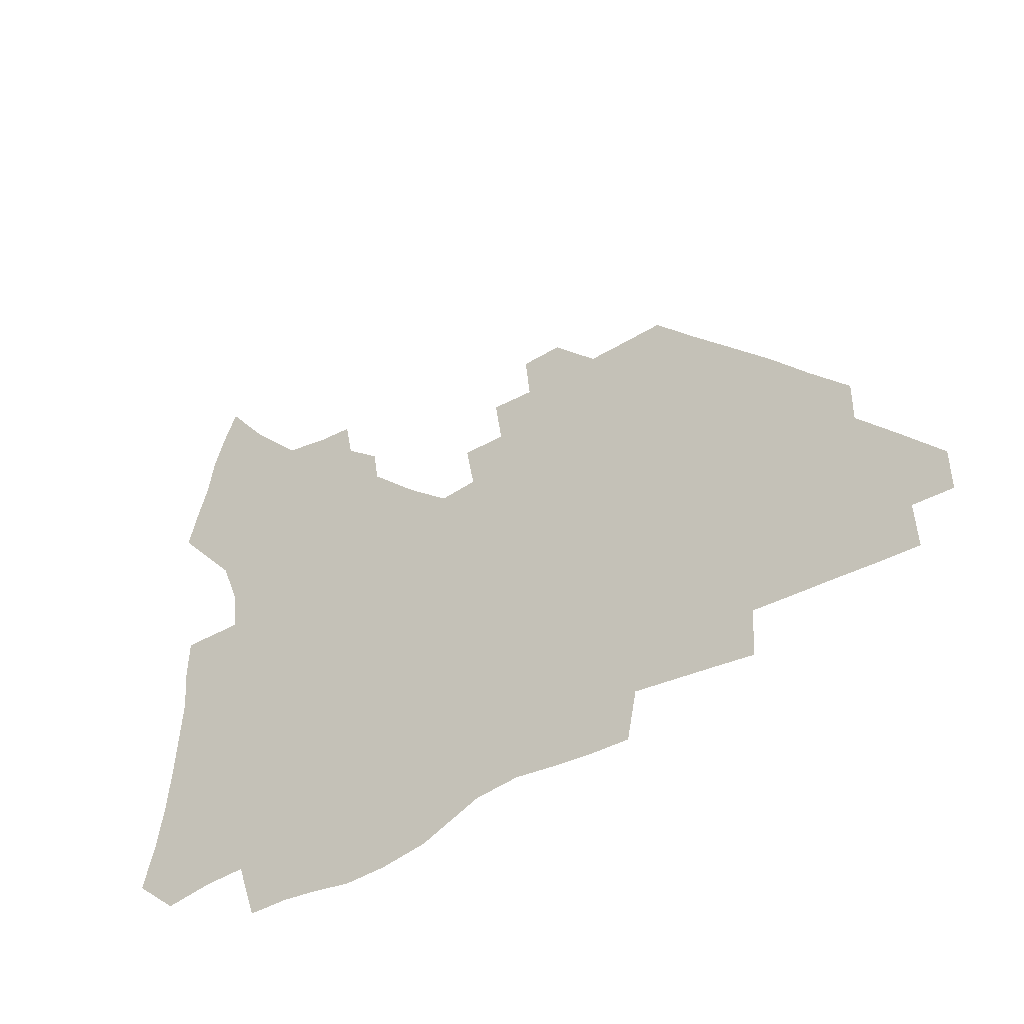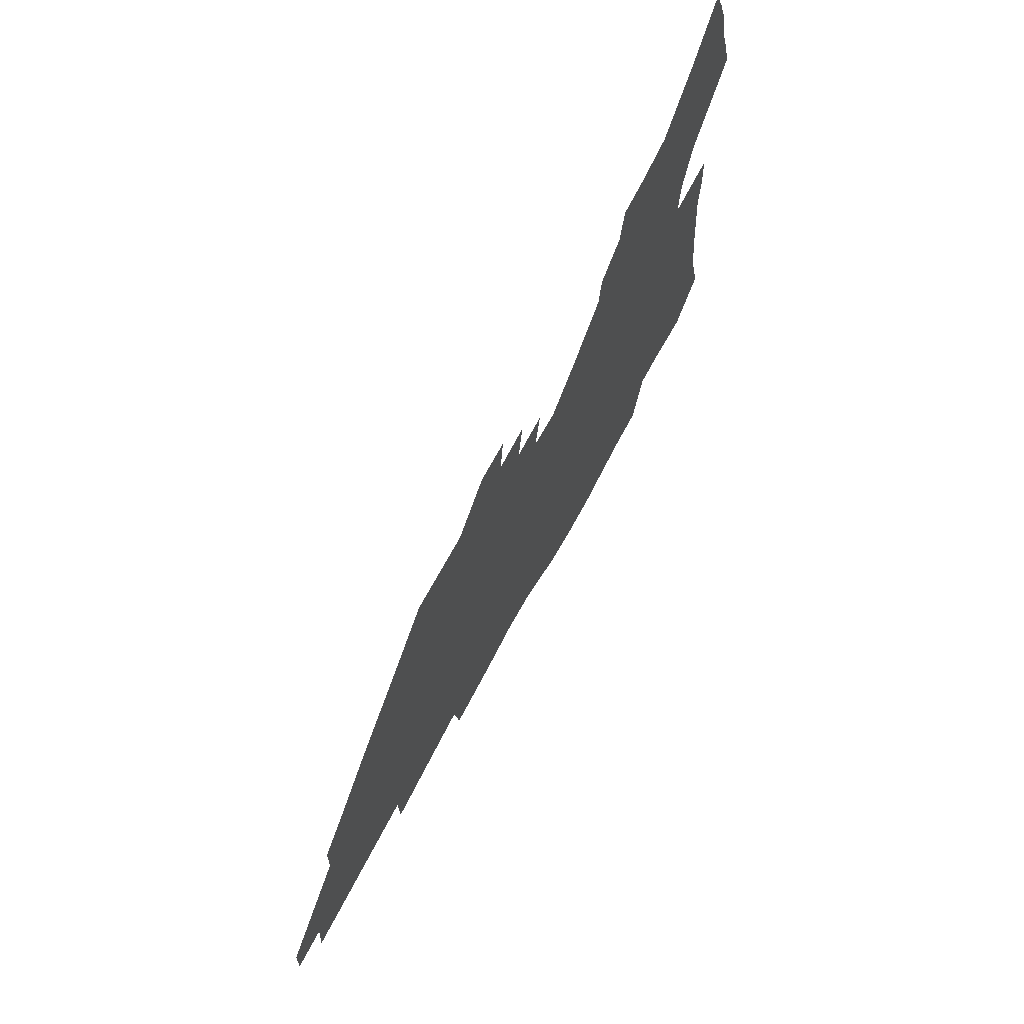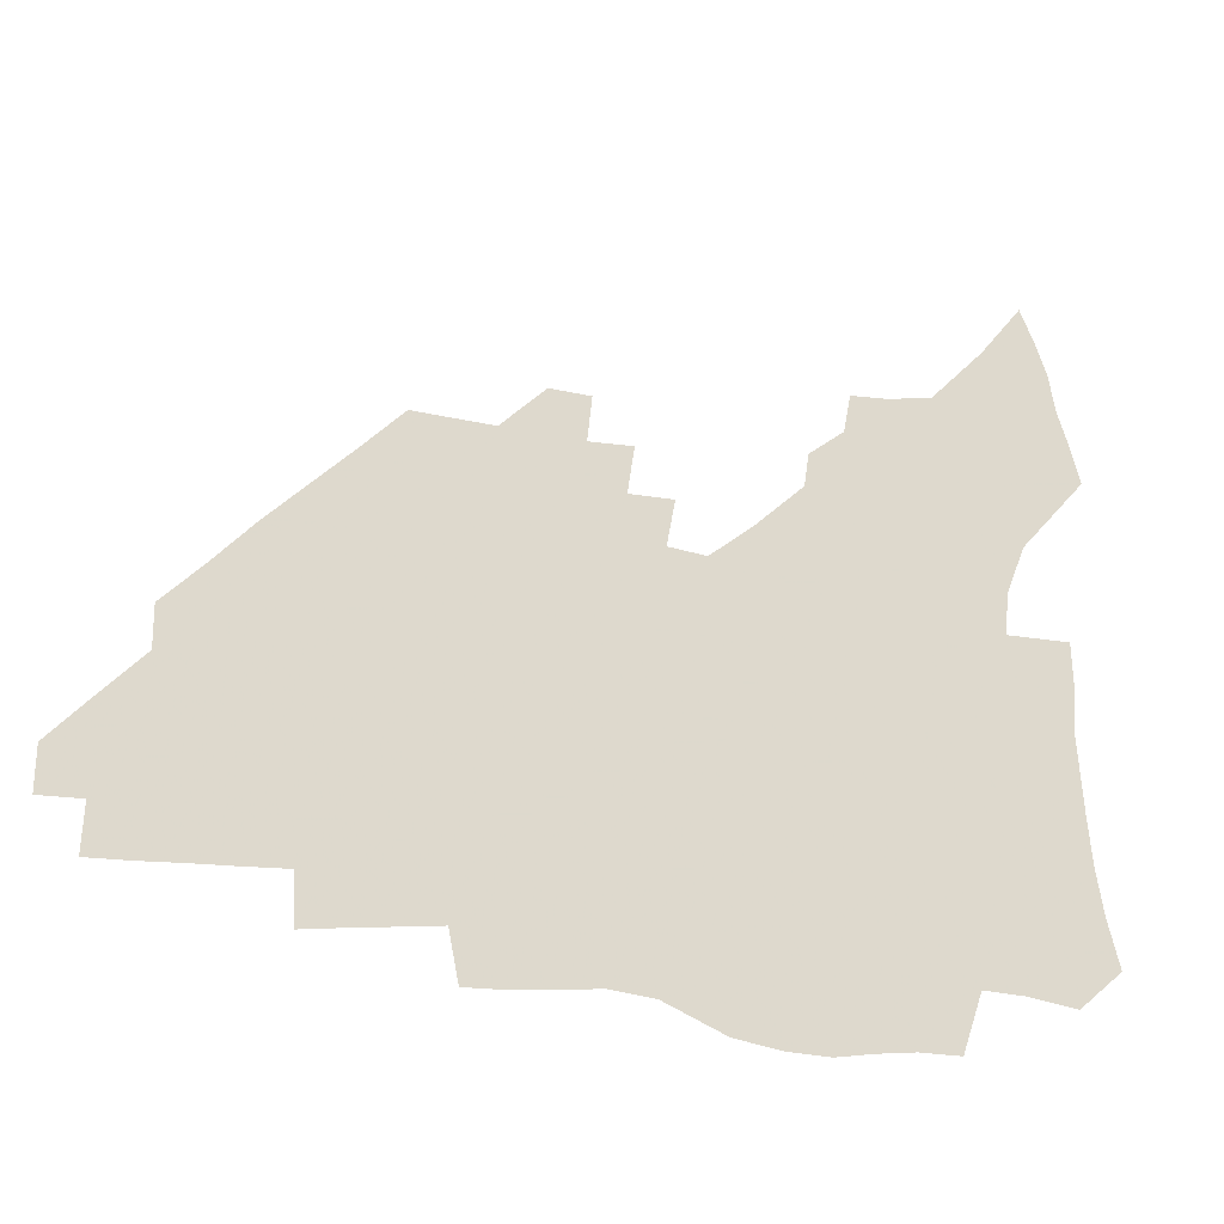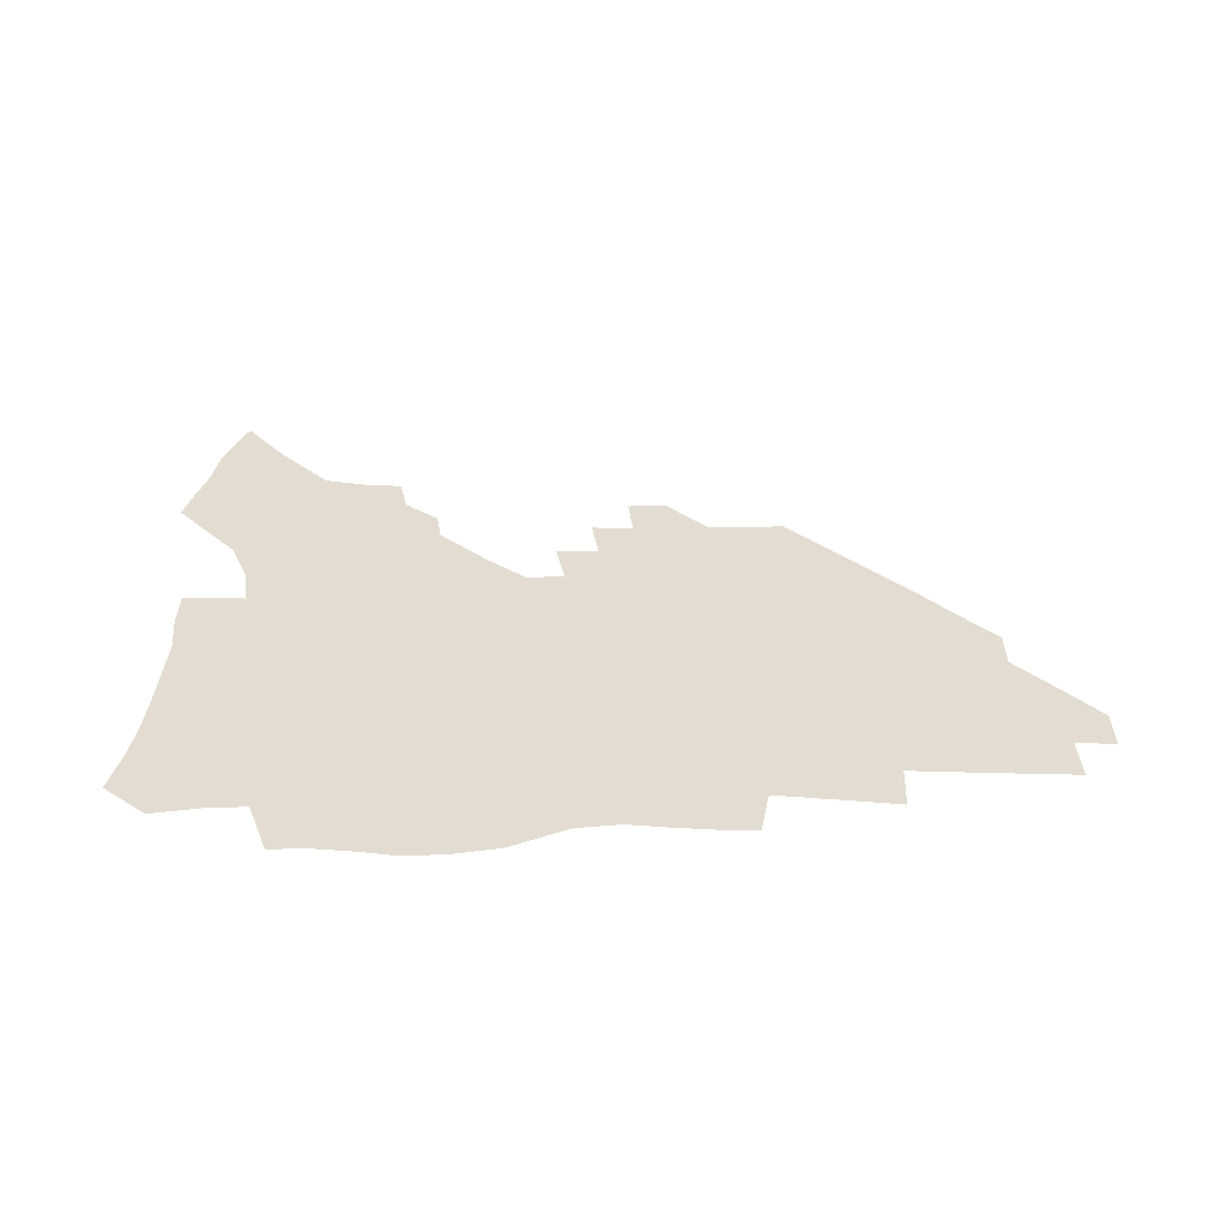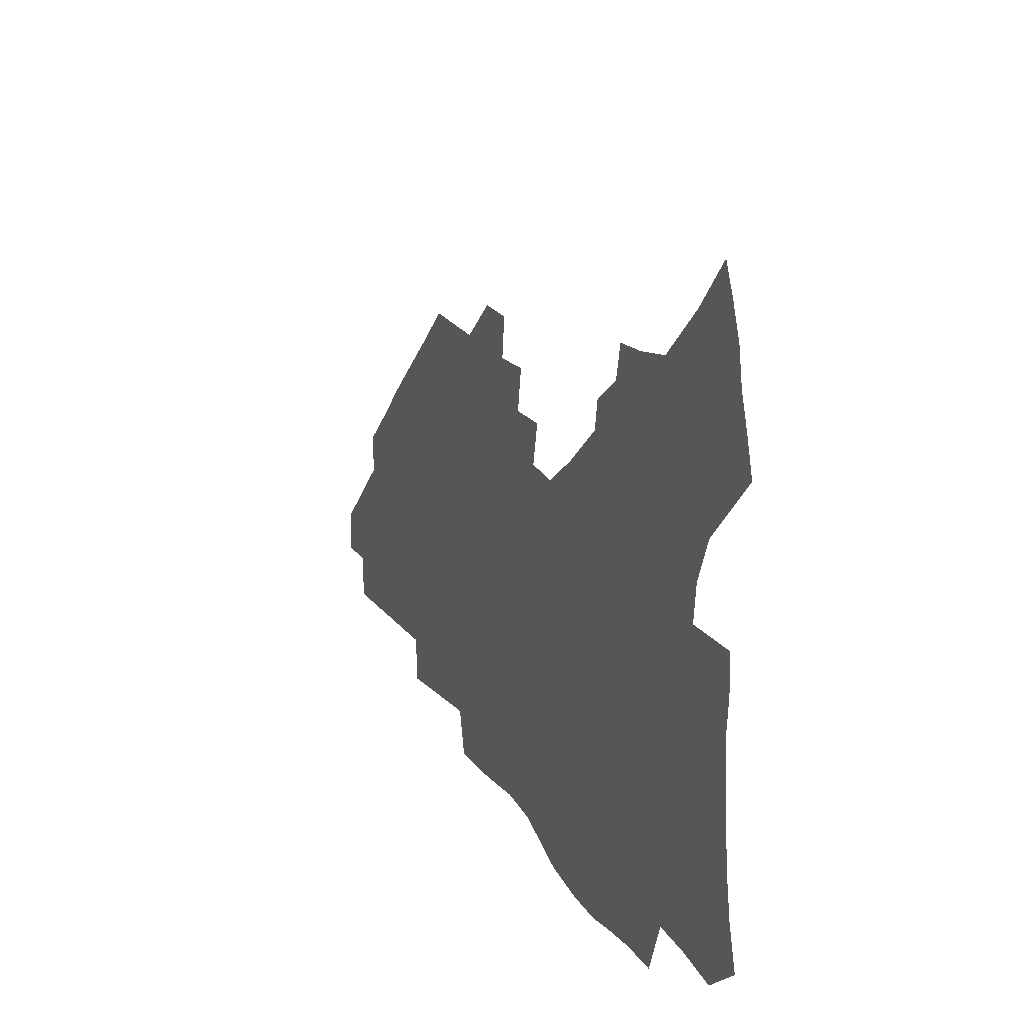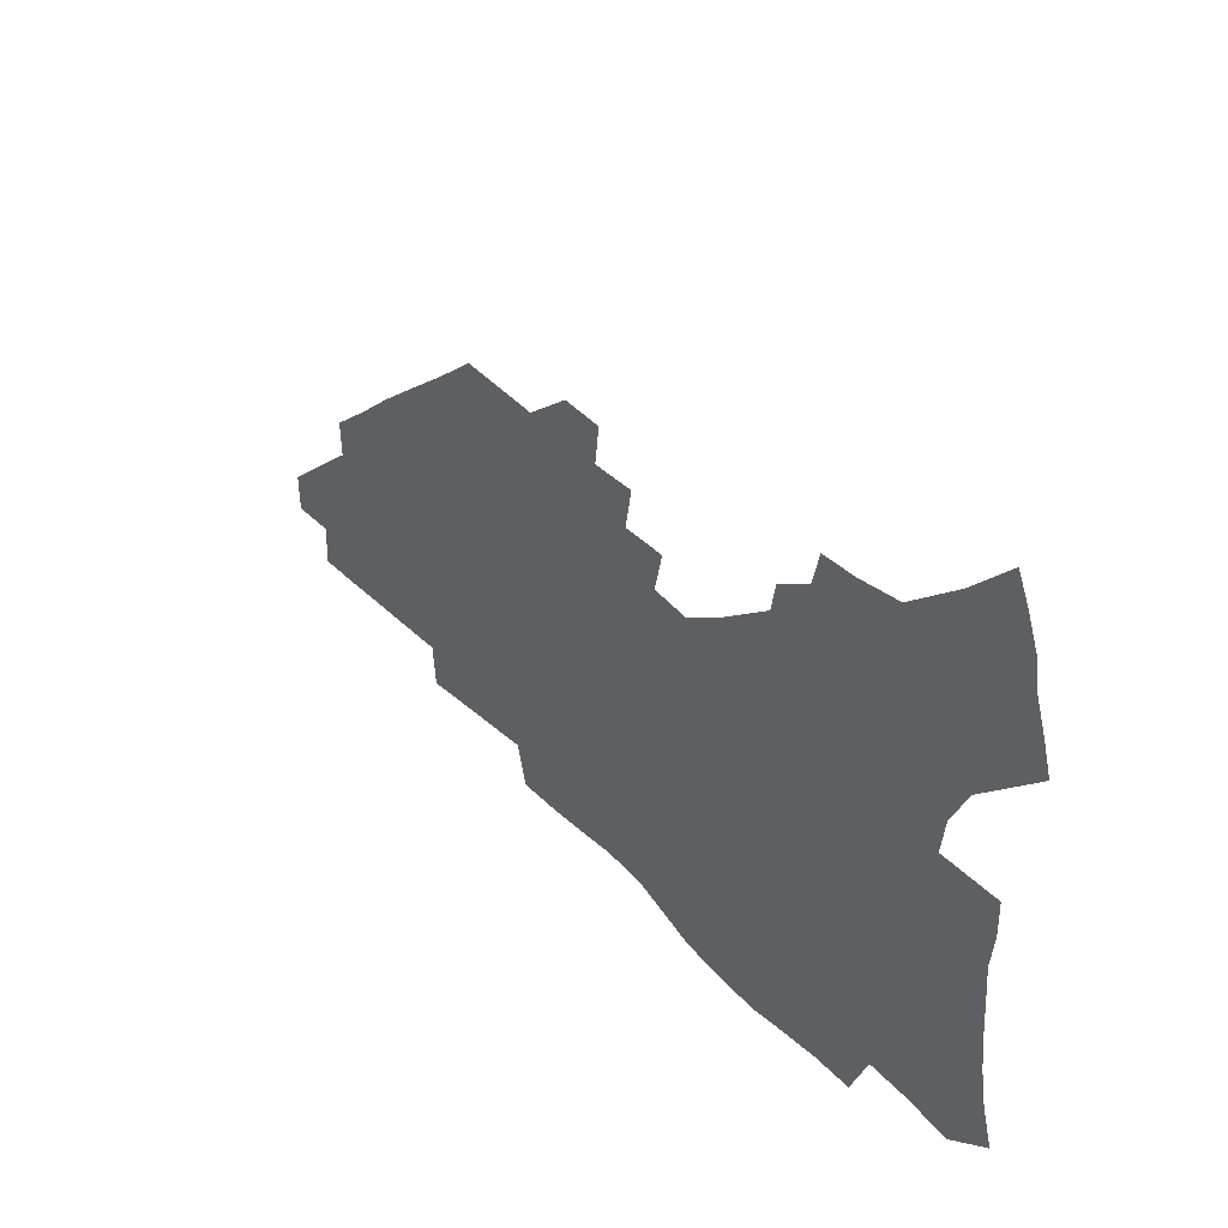
<metadata>
{"format":"obj","ext":"obj","renderer":"f3d","projection":"perspective","resolution":1024,"background":"white","views":[{"elev":-41.4,"azim":36.2,"up":"+Y"},{"elev":67.1,"azim":117.7,"up":"+Y"},{"elev":-22.3,"azim":159.8,"up":"+Y"},{"elev":35.3,"azim":-0.7,"up":"+Z"},{"elev":21.7,"azim":-114.7,"up":"+Y"},{"elev":46.2,"azim":-131.3,"up":"+Y"}]}
</metadata>
<code>
v 256.6 190.6 0
v 261.2 207.8 0
v 263.9 223.9 0
v 265.6 239.4 0
v 266.7 254.8 0
v 267.9 270.2 0
v 266.7 285.4 0
v 267.2 300.5 0
v 272.6 176.9 0
v 278 194.8 0
v 281.4 210.9 0
v 284.4 226.4 0
v 285.8 241.2 0
v 286.8 255.9 0
v 289.8 270.9 0
v 290.7 285.3 0
v 290.8 299.9 0
v 289.2 314.9 0
v 282.4 332.2 0
v 258.5 359.3 0
v 262.3 372.5 0
v 266.5 385.3 0
v 268.9 398.5 0
v 273.3 410.6 0
v 278.3 422 0
v 290.9 179.5 0
v 295.4 196.6 0
v 299.5 212.9 0
v 301.8 227.7 0
v 302.9 241.9 0
v 304.7 256.4 0
v 308.2 271.2 0
v 309 284.9 0
v 308.3 298.8 0
v 308.2 312.6 0
v 308.6 325.9 0
v 304.3 341.5 0
v 296.4 359.5 0
v 289.7 377.3 0
v 292 389.9 0
v 293.8 402.6 0
v 306.5 180.1 0
v 311.3 197.4 0
v 314.4 212.8 0
v 316.6 227.5 0
v 318.6 242 0
v 320.6 256.3 0
v 323.9 271 0
v 324.9 284.7 0
v 324.5 298.2 0
v 324.9 311.4 0
v 324.2 324.7 0
v 321.4 339.2 0
v 319.6 352.9 0
v 316.5 367.5 0
v 313.6 382.2 0
v 313.9 159 0
v 322.7 181.4 0
v 326.8 197.6 0
v 329.4 212.7 0
v 331 227 0
v 333.6 241.8 0
v 335.6 256 0
v 339.6 271.1 0
v 340.7 284.5 0
v 340.3 297.9 0
v 339.4 311.2 0
v 338.1 324.6 0
v 335.7 338.8 0
v 335.4 351.1 0
v 333.6 364 0
v 329.9 378.9 0
v 329.3 159 0
v 337.1 180.2 0
v 342.2 197.7 0
v 344.6 212.6 0
v 347.2 227.6 0
v 348.7 241.8 0
v 351.8 256.6 0
v 354.9 271.1 0
v 356.3 284.5 0
v 355.6 297.7 0
v 353.2 311.6 0
v 351.2 325.5 0
v 349 339.4 0
v 347.7 351.8 0
v 346.5 364 0
v 343.7 377.7 0
v 343.5 157.4 0
v 352.7 180.4 0
v 357.9 198 0
v 361.2 213.6 0
v 363.1 228.2 0
v 365.9 243 0
v 367.7 257.2 0
v 369.9 271.3 0
v 370.5 284.5 0
v 370.4 297.4 0
v 368.4 310.9 0
v 365.2 325.6 0
v 361.2 342 0
v 359.4 353.8 0
v 357.4 155.1 0
v 369 181.4 0
v 374.5 199.1 0
v 378 214.9 0
v 379.5 229.2 0
v 382.6 244.2 0
v 384 258.2 0
v 384.6 271.6 0
v 384.6 284.8 0
v 384 297.7 0
v 382.1 311.2 0
v 379.6 324.9 0
v 373.2 155.7 0
v 385.4 182.5 0
v 391.8 201.2 0
v 394.1 215.9 0
v 396.1 230.5 0
v 397.5 244.6 0
v 397.9 258.2 0
v 398.2 271.7 0
v 398.2 285.2 0
v 397.1 298.7 0
v 395.4 312.2 0
v 390.5 158.5 0
v 403 185.2 0
v 407.5 202.1 0
v 409.4 216.5 0
v 410.9 230.7 0
v 411.3 244.4 0
v 412 258.3 0
v 411.9 271.9 0
v 412.4 285.5 0
v 410.9 299.5 0
v 409.3 313.4 0
v 406.2 330 0
v 413.1 168 0
v 419.6 187.2 0
v 422 201.9 0
v 423.8 216.3 0
v 425.3 230.7 0
v 425.5 244.4 0
v 426.3 258.5 0
v 426.2 272.3 0
v 425.8 286.3 0
v 425 300.3 0
v 423.6 314.8 0
v 422.4 329.5 0
v 419.9 346.5 0
v 429.6 169.7 0
v 434.3 187.1 0
v 436.4 201.6 0
v 438 216 0
v 439.2 230.3 0
v 439.9 244.4 0
v 440.3 258.4 0
v 440.2 272.4 0
v 440 286.5 0
v 439.7 300.5 0
v 438.5 315 0
v 437.1 330.3 0
v 435.9 345.5 0
v 434.2 361.7 0
v 444.1 168 0
v 448.6 186.1 0
v 450.7 200.9 0
v 452.6 215.9 0
v 453.4 230 0
v 453.8 244 0
v 454.2 258.2 0
v 454.4 272.4 0
v 454 286.7 0
v 453.8 300.9 0
v 453 315.5 0
v 452 330.4 0
v 450.8 345.5 0
v 449.1 361.9 0
v 459 166.7 0
v 462.9 184.7 0
v 465.2 200.3 0
v 466.7 215.1 0
v 467.7 229.5 0
v 468.2 243.8 0
v 468.5 258.1 0
v 468.9 272.3 0
v 468.7 286.6 0
v 468.1 301.2 0
v 467.4 315.8 0
v 466.7 330.4 0
v 465.4 345.9 0
v 474.1 166.2 0
v 477.7 184 0
v 479.7 199.4 0
v 480.9 214.1 0
v 482 229 0
v 482.6 243.5 0
v 482.8 257.9 0
v 482.9 272.3 0
v 482.9 286.6 0
v 482.3 301.8 0
v 481.8 316.2 0
v 481.1 330.8 0
v 480.1 346.1 0
v 492.6 182.2 0
v 494.3 198.7 0
v 495.3 213.4 0
v 496.4 228.7 0
v 497.1 243.4 0
v 497.2 257.8 0
v 497.3 272.2 0
v 497.1 286.6 0
v 496.5 301.9 0
v 496.1 316.3 0
v 495.6 330.8 0
v 494.6 346.4 0
v 507.7 180.4 0
v 508.9 197.5 0
v 509.9 213 0
v 510.7 228.2 0
v 511.2 243.1 0
v 511.4 257.5 0
v 511.6 272 0
v 511.4 286.5 0
v 510.9 301.6 0
v 510.5 316.2 0
v 509.9 330.8 0
v 522.9 178.5 0
v 523.8 196.1 0
v 524.6 212 0
v 525.1 227.7 0
v 525.4 242.7 0
v 525.6 257.3 0
v 525.6 271.9 0
v 525.5 286.5 0
v 525.2 301.3 0
v 524.8 316.3 0
v 539 195.3 0
v 539.3 211.7 0
v 539.4 227.5 0
v 539.7 242.3 0
v 539.9 257 0
v 539.7 271.8 0
v 539.6 286.4 0
v 539.5 301.7 0
v 554.1 194.6 0
v 553.9 211.5 0
v 554 227 0
v 554.3 241.9 0
v 554.1 257 0
v 553.9 271.7 0
v 553.8 286.4 0
v 569.5 193.7 0
v 568.9 210.6 0
v 568.6 226.4 0
v 568.7 241.7 0
v 568.3 256.9 0
v 568.4 271.7 0
v 584.5 193.2 0
v 583.7 210.2 0
v 583.6 225.7 0
v 582.9 241.7 0
v 598.5 209.7 0
v 598.3 225.3 0
f 9 10 1
f 1 10 2
f 10 11 2
f 2 11 3
f 11 12 3
f 3 12 4
f 12 13 4
f 4 13 5
f 13 14 5
f 5 14 6
f 14 15 6
f 6 15 7
f 15 16 7
f 7 16 8
f 16 17 8
f 9 26 10
f 26 27 10
f 10 27 11
f 27 28 11
f 11 28 12
f 28 29 12
f 12 29 13
f 29 30 13
f 13 30 14
f 30 31 14
f 14 31 15
f 31 32 15
f 15 32 16
f 32 33 16
f 16 33 17
f 33 34 17
f 17 34 18
f 34 35 18
f 18 35 19
f 35 36 19
f 19 36 20
f 36 37 20
f 20 37 21
f 37 38 21
f 21 38 22
f 38 39 22
f 22 39 23
f 39 40 23
f 23 40 24
f 40 41 24
f 24 41 25
f 26 42 27
f 42 43 27
f 27 43 28
f 43 44 28
f 28 44 29
f 44 45 29
f 29 45 30
f 45 46 30
f 30 46 31
f 46 47 31
f 31 47 32
f 47 48 32
f 32 48 33
f 48 49 33
f 33 49 34
f 49 50 34
f 34 50 35
f 50 51 35
f 35 51 36
f 51 52 36
f 36 52 37
f 52 53 37
f 37 53 38
f 53 54 38
f 38 54 39
f 54 55 39
f 39 55 40
f 55 56 40
f 40 56 41
f 57 58 42
f 42 58 43
f 58 59 43
f 43 59 44
f 59 60 44
f 44 60 45
f 60 61 45
f 45 61 46
f 61 62 46
f 46 62 47
f 62 63 47
f 47 63 48
f 63 64 48
f 48 64 49
f 64 65 49
f 49 65 50
f 65 66 50
f 50 66 51
f 66 67 51
f 51 67 52
f 67 68 52
f 52 68 53
f 68 69 53
f 53 69 54
f 69 70 54
f 54 70 55
f 70 71 55
f 55 71 56
f 71 72 56
f 57 73 58
f 73 74 58
f 58 74 59
f 74 75 59
f 59 75 60
f 75 76 60
f 60 76 61
f 76 77 61
f 61 77 62
f 77 78 62
f 62 78 63
f 78 79 63
f 63 79 64
f 79 80 64
f 64 80 65
f 80 81 65
f 65 81 66
f 81 82 66
f 66 82 67
f 82 83 67
f 67 83 68
f 83 84 68
f 68 84 69
f 84 85 69
f 69 85 70
f 85 86 70
f 70 86 71
f 86 87 71
f 71 87 72
f 87 88 72
f 73 89 74
f 89 90 74
f 74 90 75
f 90 91 75
f 75 91 76
f 91 92 76
f 76 92 77
f 92 93 77
f 77 93 78
f 93 94 78
f 78 94 79
f 94 95 79
f 79 95 80
f 95 96 80
f 80 96 81
f 96 97 81
f 81 97 82
f 97 98 82
f 82 98 83
f 98 99 83
f 83 99 84
f 99 100 84
f 84 100 85
f 100 101 85
f 85 101 86
f 101 102 86
f 86 102 87
f 89 103 90
f 103 104 90
f 90 104 91
f 104 105 91
f 91 105 92
f 105 106 92
f 92 106 93
f 106 107 93
f 93 107 94
f 107 108 94
f 94 108 95
f 108 109 95
f 95 109 96
f 109 110 96
f 96 110 97
f 110 111 97
f 97 111 98
f 111 112 98
f 98 112 99
f 112 113 99
f 99 113 100
f 113 114 100
f 100 114 101
f 103 115 104
f 115 116 104
f 104 116 105
f 116 117 105
f 105 117 106
f 117 118 106
f 106 118 107
f 118 119 107
f 107 119 108
f 119 120 108
f 108 120 109
f 120 121 109
f 109 121 110
f 121 122 110
f 110 122 111
f 122 123 111
f 111 123 112
f 123 124 112
f 112 124 113
f 124 125 113
f 113 125 114
f 115 126 116
f 126 127 116
f 116 127 117
f 127 128 117
f 117 128 118
f 128 129 118
f 118 129 119
f 129 130 119
f 119 130 120
f 130 131 120
f 120 131 121
f 131 132 121
f 121 132 122
f 132 133 122
f 122 133 123
f 133 134 123
f 123 134 124
f 134 135 124
f 124 135 125
f 135 136 125
f 126 138 127
f 138 139 127
f 127 139 128
f 139 140 128
f 128 140 129
f 140 141 129
f 129 141 130
f 141 142 130
f 130 142 131
f 142 143 131
f 131 143 132
f 143 144 132
f 132 144 133
f 144 145 133
f 133 145 134
f 145 146 134
f 134 146 135
f 146 147 135
f 135 147 136
f 147 148 136
f 136 148 137
f 148 149 137
f 138 151 139
f 151 152 139
f 139 152 140
f 152 153 140
f 140 153 141
f 153 154 141
f 141 154 142
f 154 155 142
f 142 155 143
f 155 156 143
f 143 156 144
f 156 157 144
f 144 157 145
f 157 158 145
f 145 158 146
f 158 159 146
f 146 159 147
f 159 160 147
f 147 160 148
f 160 161 148
f 148 161 149
f 161 162 149
f 149 162 150
f 162 163 150
f 151 165 152
f 165 166 152
f 152 166 153
f 166 167 153
f 153 167 154
f 167 168 154
f 154 168 155
f 168 169 155
f 155 169 156
f 169 170 156
f 156 170 157
f 170 171 157
f 157 171 158
f 171 172 158
f 158 172 159
f 172 173 159
f 159 173 160
f 173 174 160
f 160 174 161
f 174 175 161
f 161 175 162
f 175 176 162
f 162 176 163
f 176 177 163
f 163 177 164
f 177 178 164
f 165 179 166
f 179 180 166
f 166 180 167
f 180 181 167
f 167 181 168
f 181 182 168
f 168 182 169
f 182 183 169
f 169 183 170
f 183 184 170
f 170 184 171
f 184 185 171
f 171 185 172
f 185 186 172
f 172 186 173
f 186 187 173
f 173 187 174
f 187 188 174
f 174 188 175
f 188 189 175
f 175 189 176
f 189 190 176
f 176 190 177
f 190 191 177
f 177 191 178
f 179 192 180
f 192 193 180
f 180 193 181
f 193 194 181
f 181 194 182
f 194 195 182
f 182 195 183
f 195 196 183
f 183 196 184
f 196 197 184
f 184 197 185
f 197 198 185
f 185 198 186
f 198 199 186
f 186 199 187
f 199 200 187
f 187 200 188
f 200 201 188
f 188 201 189
f 201 202 189
f 189 202 190
f 202 203 190
f 190 203 191
f 203 204 191
f 193 205 194
f 205 206 194
f 194 206 195
f 206 207 195
f 195 207 196
f 207 208 196
f 196 208 197
f 208 209 197
f 197 209 198
f 209 210 198
f 198 210 199
f 210 211 199
f 199 211 200
f 211 212 200
f 200 212 201
f 212 213 201
f 201 213 202
f 213 214 202
f 202 214 203
f 214 215 203
f 203 215 204
f 215 216 204
f 205 217 206
f 217 218 206
f 206 218 207
f 218 219 207
f 207 219 208
f 219 220 208
f 208 220 209
f 220 221 209
f 209 221 210
f 221 222 210
f 210 222 211
f 222 223 211
f 211 223 212
f 223 224 212
f 212 224 213
f 224 225 213
f 213 225 214
f 225 226 214
f 214 226 215
f 226 227 215
f 215 227 216
f 217 228 218
f 228 229 218
f 218 229 219
f 229 230 219
f 219 230 220
f 230 231 220
f 220 231 221
f 231 232 221
f 221 232 222
f 232 233 222
f 222 233 223
f 233 234 223
f 223 234 224
f 234 235 224
f 224 235 225
f 235 236 225
f 225 236 226
f 236 237 226
f 226 237 227
f 229 238 230
f 238 239 230
f 230 239 231
f 239 240 231
f 231 240 232
f 240 241 232
f 232 241 233
f 241 242 233
f 233 242 234
f 242 243 234
f 234 243 235
f 243 244 235
f 235 244 236
f 244 245 236
f 236 245 237
f 238 246 239
f 246 247 239
f 239 247 240
f 247 248 240
f 240 248 241
f 248 249 241
f 241 249 242
f 249 250 242
f 242 250 243
f 250 251 243
f 243 251 244
f 251 252 244
f 244 252 245
f 246 253 247
f 253 254 247
f 247 254 248
f 254 255 248
f 248 255 249
f 255 256 249
f 249 256 250
f 256 257 250
f 250 257 251
f 257 258 251
f 251 258 252
f 253 259 254
f 259 260 254
f 254 260 255
f 260 261 255
f 255 261 256
f 261 262 256
f 256 262 257
f 260 263 261
f 263 264 261
f 261 264 262

</code>
